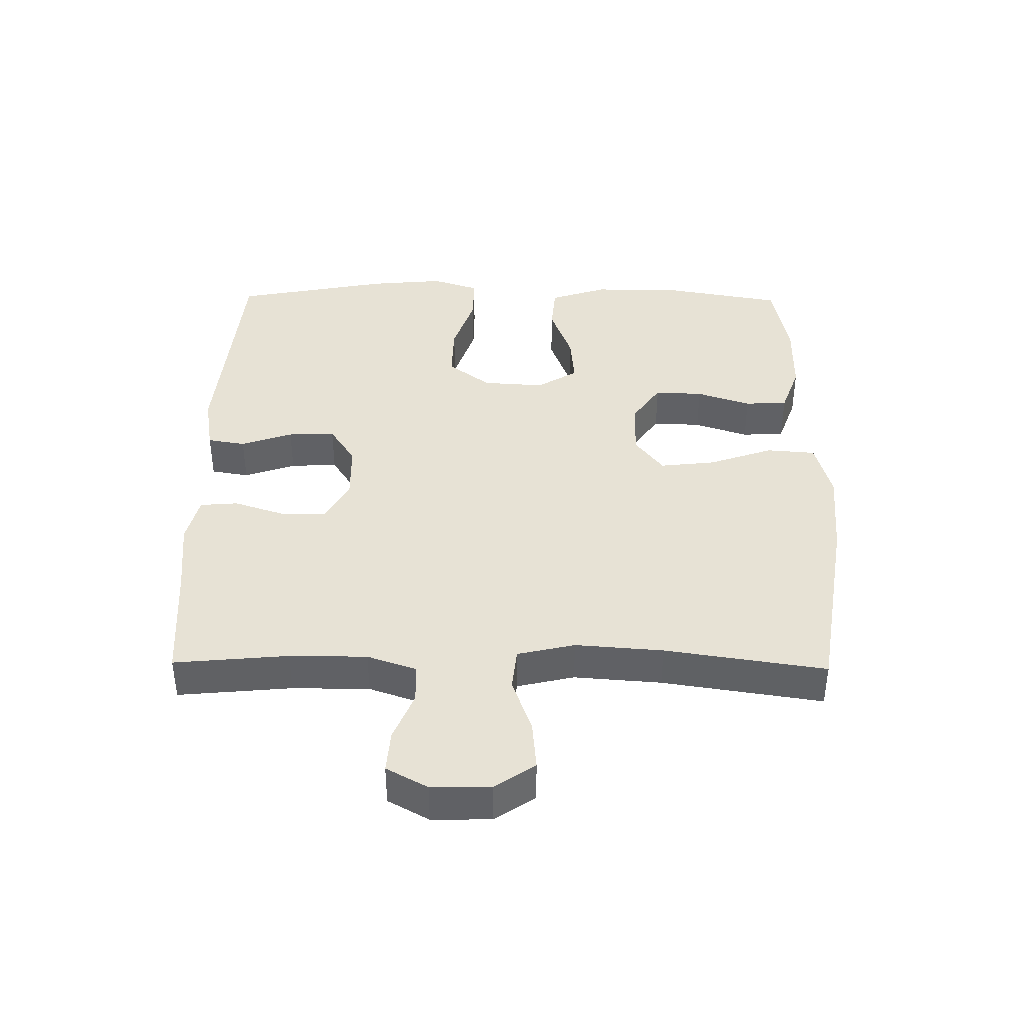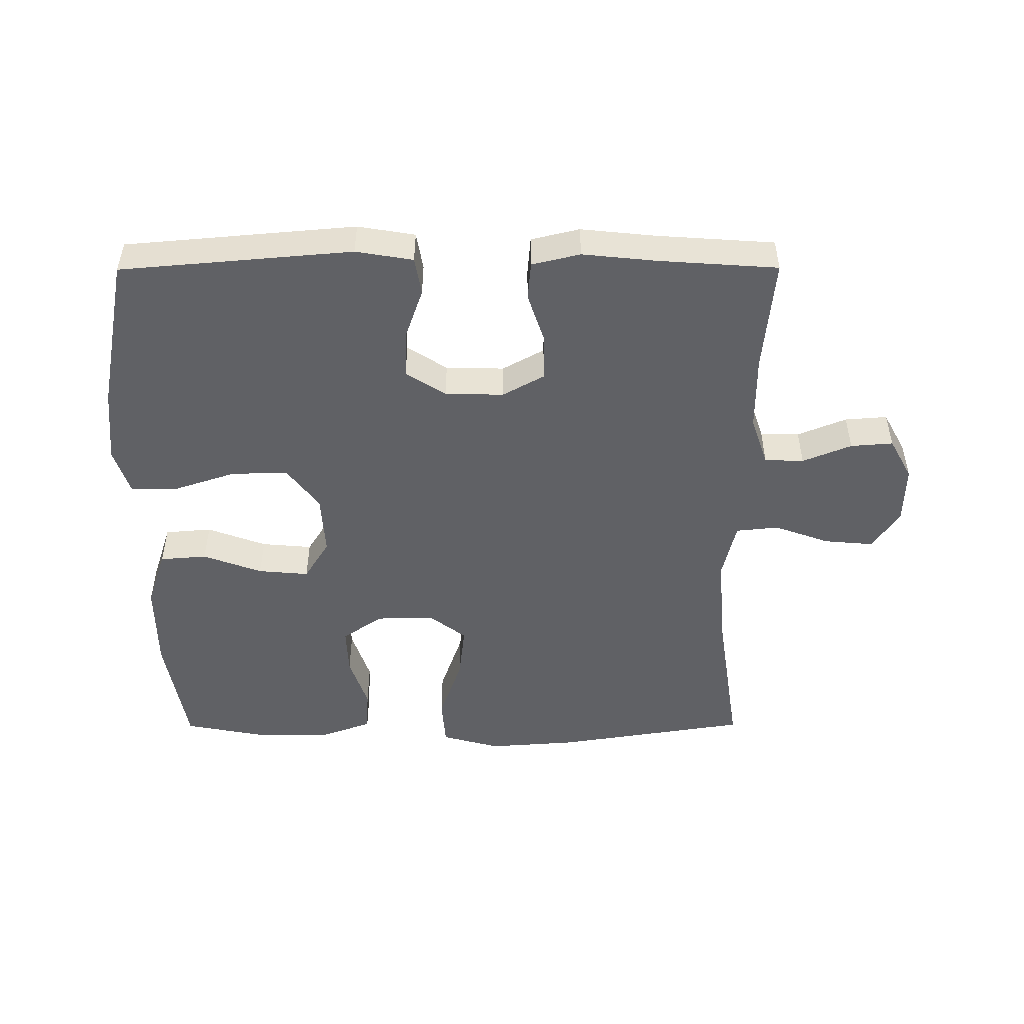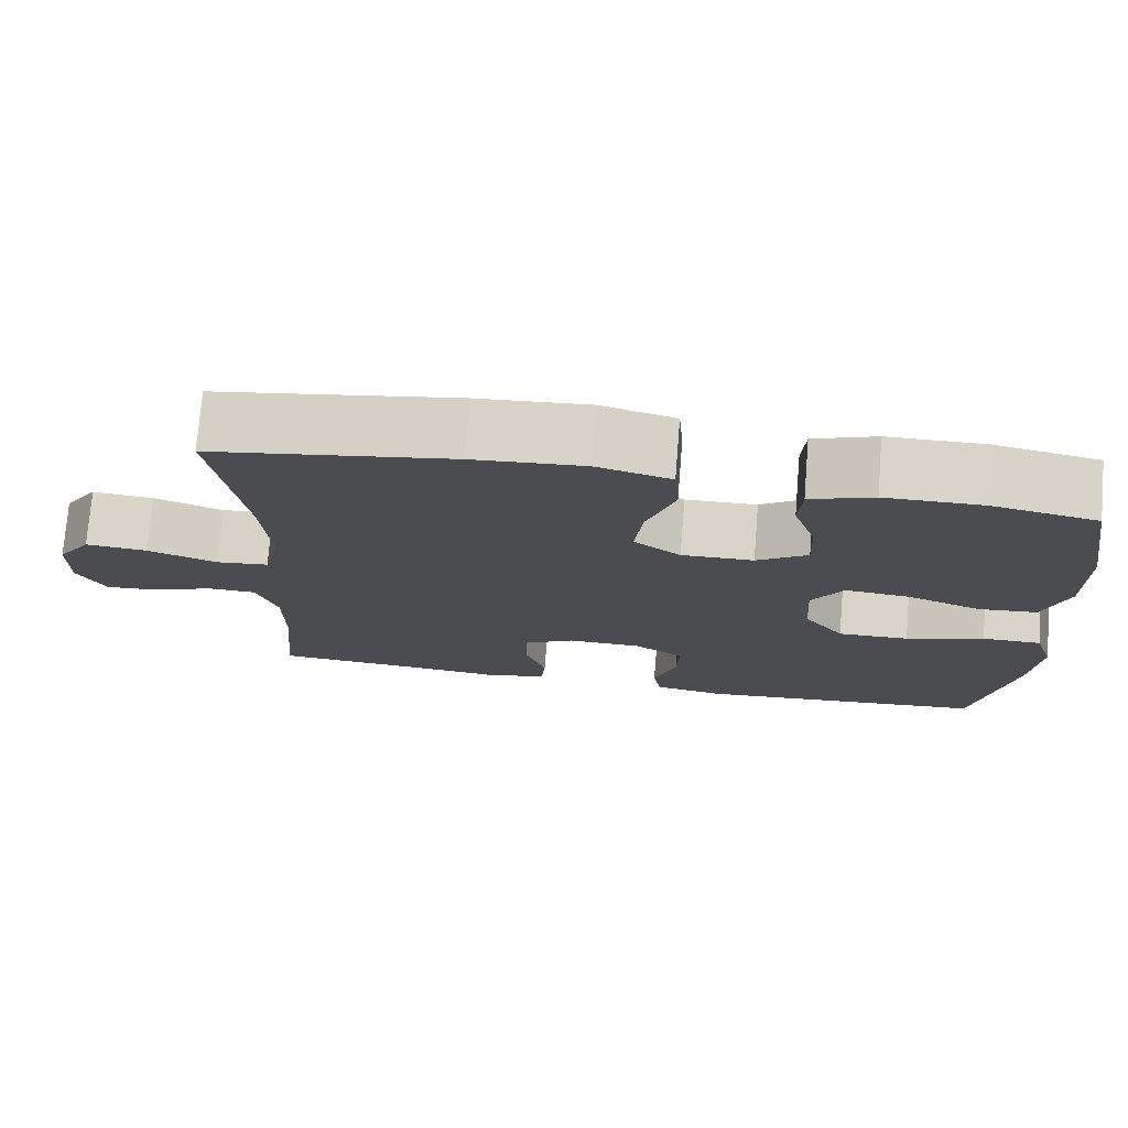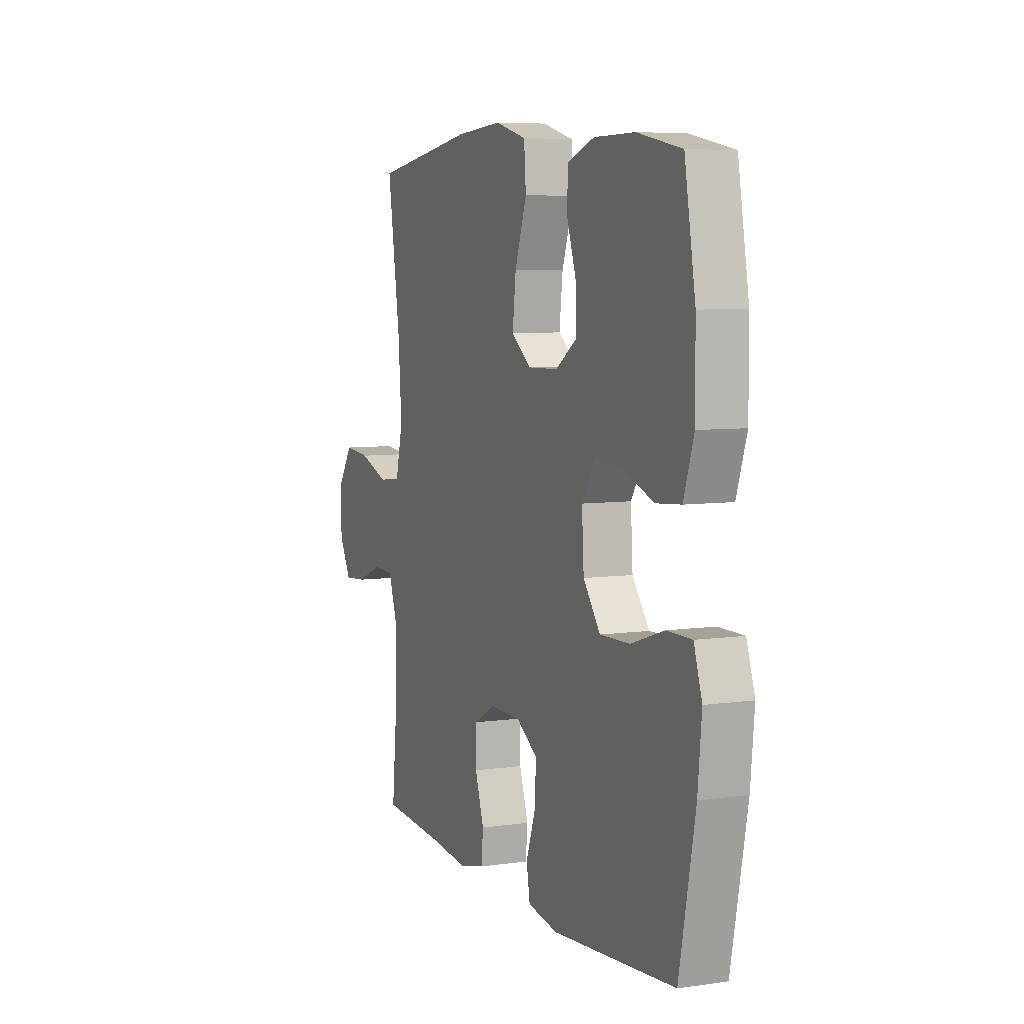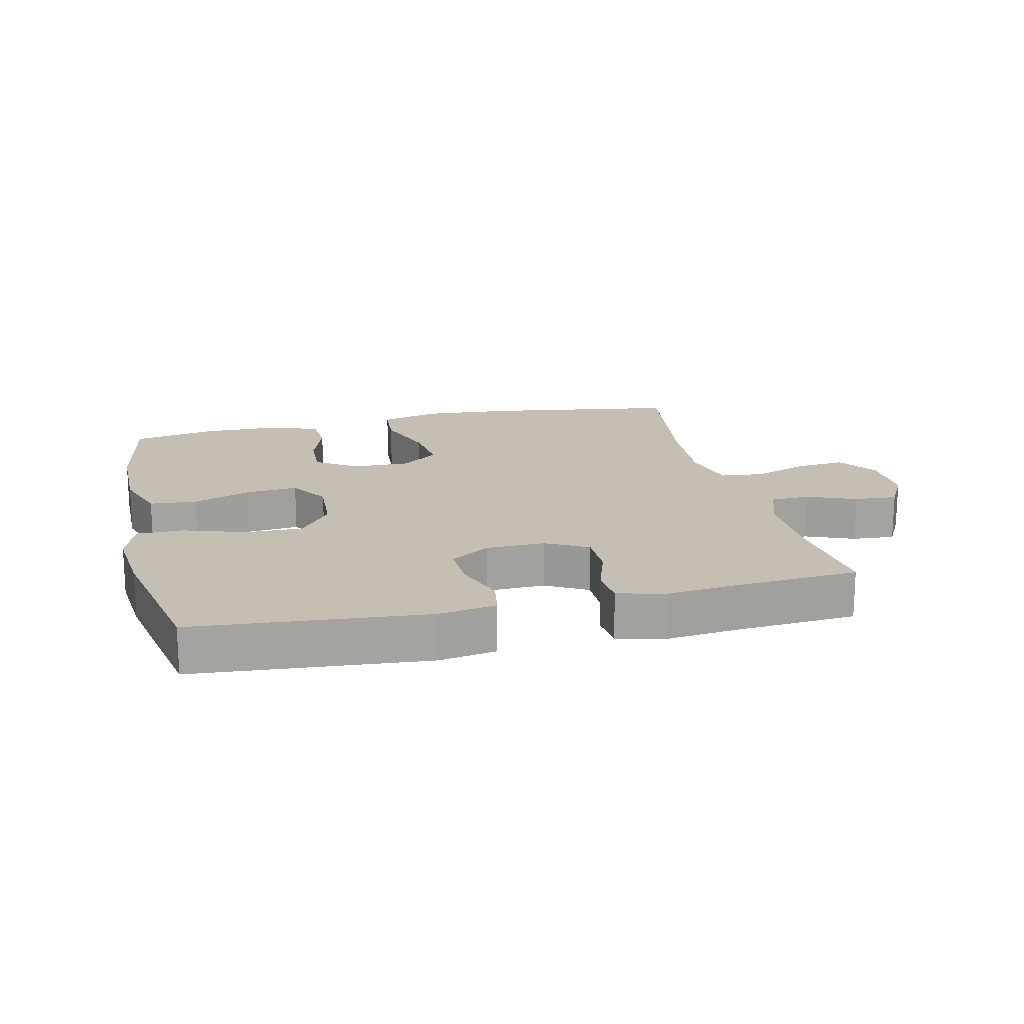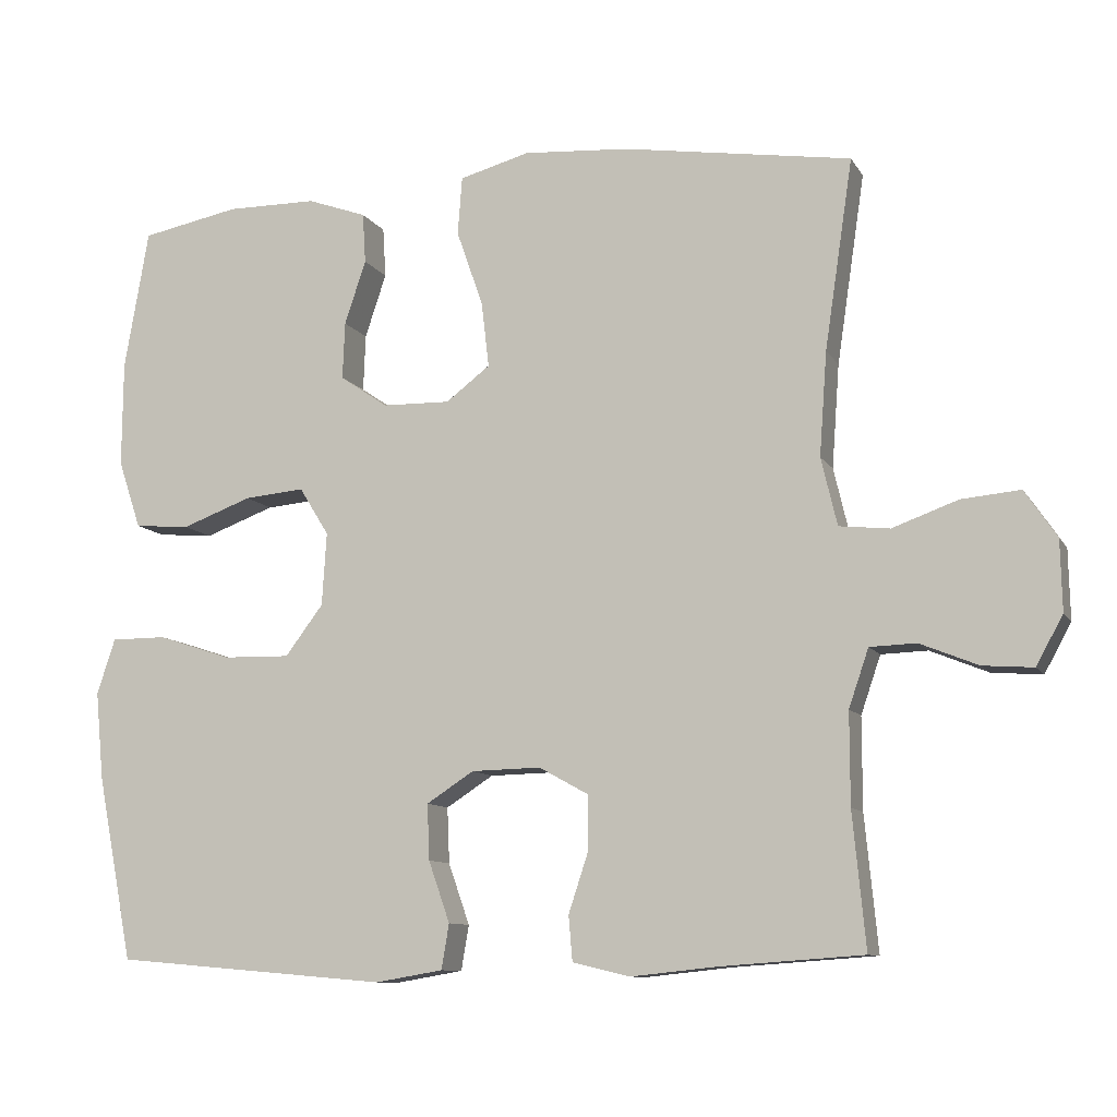
<metadata>
{"format":"obj","ext":"obj","renderer":"f3d","projection":"perspective","resolution":1024,"background":"white","views":[{"elev":40.1,"azim":-89.2,"up":"+Y"},{"elev":-49.5,"azim":-179.8,"up":"+Y"},{"elev":74.9,"azim":4.6,"up":"+Z"},{"elev":6.6,"azim":67.1,"up":"+Z"},{"elev":17.6,"azim":166.8,"up":"+Y"},{"elev":-10.0,"azim":-160.9,"up":"+Z"}]}
</metadata>
<code>
v 0.5 0.07 -0.5
v 0.14 0.07 -0.531
v 0.051 0.07 -0.516
v 0.041 0.07 -0.457
v 0.069 0.07 -0.377
v 0.072 0.07 -0.304
v 0.01 0.07 -0.264
v -0.081 0.07 -0.262
v -0.146 0.07 -0.298
v -0.146 0.07 -0.369
v -0.12 0.07 -0.448
v -0.125 0.07 -0.507
v -0.2 0.07 -0.525
v -0.315 0.07 -0.513
v -0.5 0.07 -0.5
v -0.483 0.07 -0.323
v -0.483 0.07 -0.203
v -0.509 0.07 -0.127
v -0.57 0.07 -0.125
v -0.646 0.07 -0.156
v -0.712 0.07 -0.161
v -0.747 0.07 -0.097
v -0.745 0.07 -0.005
v -0.703 0.07 0.057
v -0.626 0.07 0.05
v -0.54 0.07 0.019
v -0.474 0.07 0.026
v -0.453 0.07 0.115
v -0.463 0.07 0.251
v -0.5 0.07 0.5
v -0.2 0.07 0.547
v -0.062 0.07 0.557
v 0.03 0.07 0.532
v 0.036 0.07 0.456
v 0.001 0.07 0.356
v -0.009 0.07 0.27
v 0.049 0.07 0.226
v 0.138 0.07 0.228
v 0.201 0.07 0.271
v 0.198 0.07 0.346
v 0.17 0.07 0.43
v 0.174 0.07 0.496
v 0.252 0.07 0.524
v 0.371 0.07 0.525
v 0.5 0.07 0.5
v 0.532 0.07 0.316
v 0.533 0.07 0.177
v 0.503 0.07 0.087
v 0.43 0.07 0.081
v 0.338 0.07 0.115
v 0.259 0.07 0.122
v 0.22 0.07 0.059
v 0.226 0.07 -0.037
v 0.276 0.07 -0.103
v 0.364 0.07 -0.101
v 0.461 0.07 -0.069
v 0.534 0.07 -0.069
v 0.558 0.07 -0.142
v 0.547 0.07 -0.258
v 0.5 0 -0.5
v 0.14 0 -0.531
v 0.051 0 -0.516
v 0.041 0 -0.457
v 0.069 0 -0.377
v 0.072 0 -0.304
v 0.01 0 -0.264
v -0.081 0 -0.262
v -0.146 0 -0.298
v -0.146 0 -0.369
v -0.12 0 -0.448
v -0.125 0 -0.507
v -0.2 0 -0.525
v -0.315 0 -0.513
v -0.5 0 -0.5
v -0.483 0 -0.323
v -0.483 0 -0.203
v -0.509 0 -0.127
v -0.57 0 -0.125
v -0.646 0 -0.156
v -0.712 0 -0.161
v -0.747 0 -0.097
v -0.745 0 -0.005
v -0.703 0 0.057
v -0.626 0 0.05
v -0.54 0 0.019
v -0.474 0 0.026
v -0.453 0 0.115
v -0.463 0 0.251
v -0.5 0 0.5
v -0.2 0 0.547
v -0.062 0 0.557
v 0.03 0 0.532
v 0.036 0 0.456
v 0.001 0 0.356
v -0.009 0 0.27
v 0.049 0 0.226
v 0.138 0 0.228
v 0.201 0 0.271
v 0.198 0 0.346
v 0.17 0 0.43
v 0.174 0 0.496
v 0.252 0 0.524
v 0.371 0 0.525
v 0.5 0 0.5
v 0.532 0 0.316
v 0.533 0 0.177
v 0.503 0 0.087
v 0.43 0 0.081
v 0.338 0 0.115
v 0.259 0 0.122
v 0.22 0 0.059
v 0.226 0 -0.037
v 0.276 0 -0.103
v 0.364 0 -0.101
v 0.461 0 -0.069
v 0.534 0 -0.069
v 0.558 0 -0.142
v 0.547 0 -0.258
f 3 4 5
f 2 3 5
f 1 2 5
f 59 1 5
f 58 59 5
f 57 58 5
f 56 57 5
f 55 56 5
f 54 55 5 6
f 53 54 6 7
f 52 53 7 8
f 51 52 8 9
f 48 49 50
f 47 48 50
f 46 47 50
f 45 46 50
f 44 45 50
f 43 44 50
f 42 43 50
f 41 42 50
f 40 41 50
f 39 40 50 51
f 38 39 51 9
f 33 34 35
f 32 33 35
f 31 32 35
f 30 31 35
f 29 30 35
f 28 29 35 36
f 27 28 36 37
f 24 25 26
f 23 24 26
f 22 23 26
f 21 22 26
f 20 21 26
f 19 20 26
f 18 19 26 27
f 37 38 9
f 27 37 9
f 18 27 9
f 17 18 9
f 12 13 14
f 11 12 14
f 10 11 14
f 9 10 14
f 17 9 14
f 16 17 14
f 14 15 16
f 64 63 62
f 64 62 61
f 64 61 60
f 64 60 118
f 64 118 117
f 64 117 116
f 64 116 115
f 64 115 114
f 65 64 114 113
f 66 65 113 112
f 67 66 112 111
f 68 67 111 110
f 109 108 107
f 109 107 106
f 109 106 105
f 109 105 104
f 109 104 103
f 109 103 102
f 109 102 101
f 109 101 100
f 109 100 99
f 110 109 99 98
f 68 110 98 97
f 94 93 92
f 94 92 91
f 94 91 90
f 94 90 89
f 94 89 88
f 95 94 88 87
f 96 95 87 86
f 85 84 83
f 85 83 82
f 85 82 81
f 85 81 80
f 85 80 79
f 85 79 78
f 86 85 78 77
f 68 97 96
f 68 96 86
f 68 86 77
f 68 77 76
f 73 72 71
f 73 71 70
f 73 70 69
f 73 69 68
f 73 68 76
f 73 76 75
f 75 74 73
f 1 60 61 2
f 2 61 62 3
f 3 62 63 4
f 4 63 64 5
f 5 64 65 6
f 6 65 66 7
f 7 66 67 8
f 8 67 68 9
f 9 68 69 10
f 10 69 70 11
f 11 70 71 12
f 12 71 72 13
f 13 72 73 14
f 14 73 74 15
f 15 74 75 16
f 16 75 76 17
f 17 76 77 18
f 18 77 78 19
f 19 78 79 20
f 20 79 80 21
f 21 80 81 22
f 22 81 82 23
f 23 82 83 24
f 24 83 84 25
f 25 84 85 26
f 26 85 86 27
f 27 86 87 28
f 28 87 88 29
f 29 88 89 30
f 30 89 90 31
f 31 90 91 32
f 32 91 92 33
f 33 92 93 34
f 34 93 94 35
f 35 94 95 36
f 36 95 96 37
f 37 96 97 38
f 38 97 98 39
f 39 98 99 40
f 40 99 100 41
f 41 100 101 42
f 42 101 102 43
f 43 102 103 44
f 44 103 104 45
f 45 104 105 46
f 46 105 106 47
f 47 106 107 48
f 48 107 108 49
f 49 108 109 50
f 50 109 110 51
f 51 110 111 52
f 52 111 112 53
f 53 112 113 54
f 54 113 114 55
f 55 114 115 56
f 56 115 116 57
f 57 116 117 58
f 58 117 118 59
f 59 118 60 1

</code>
